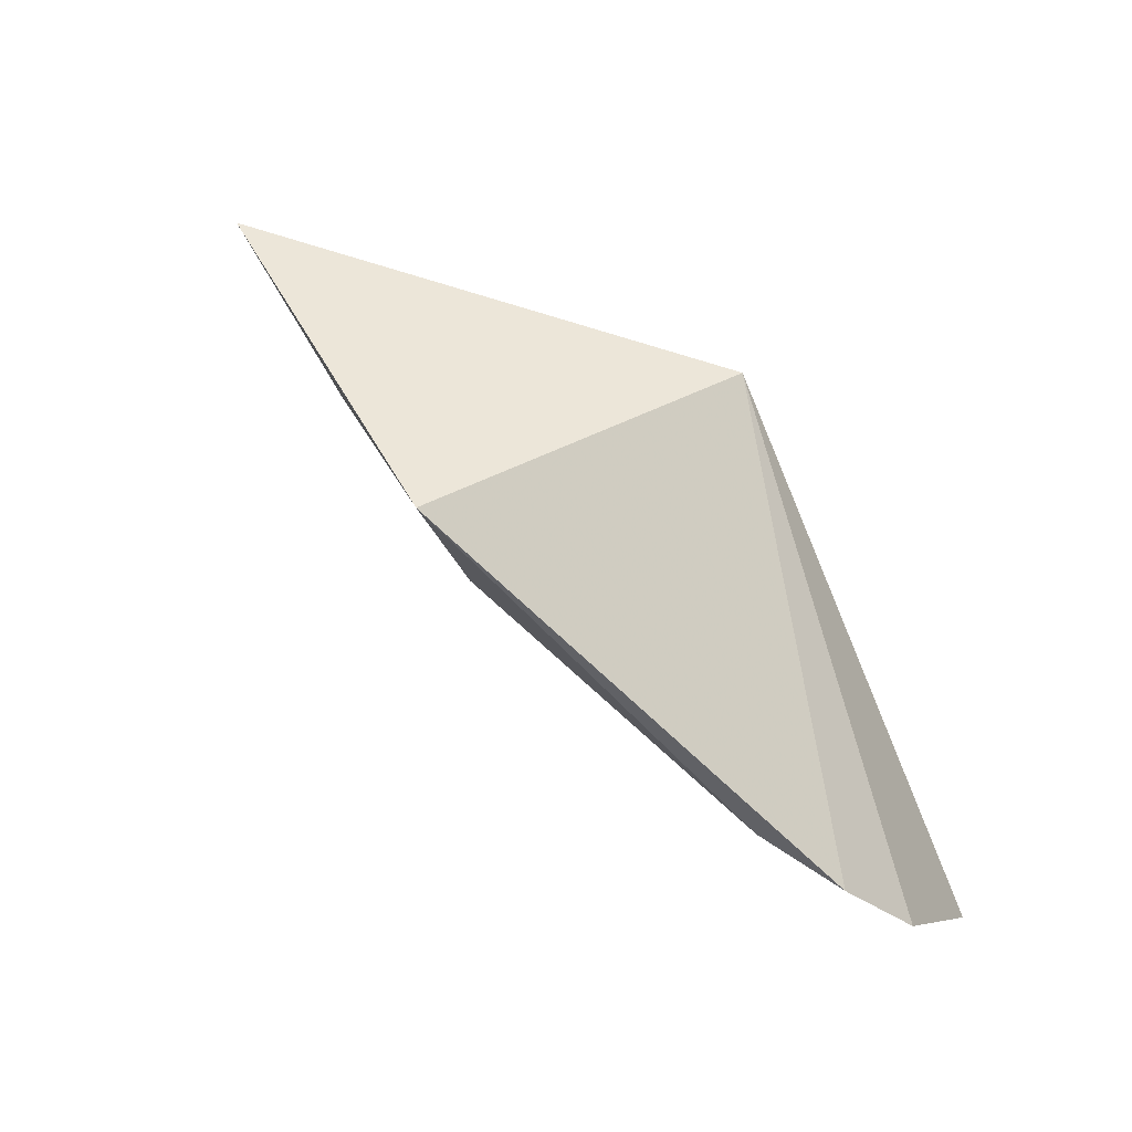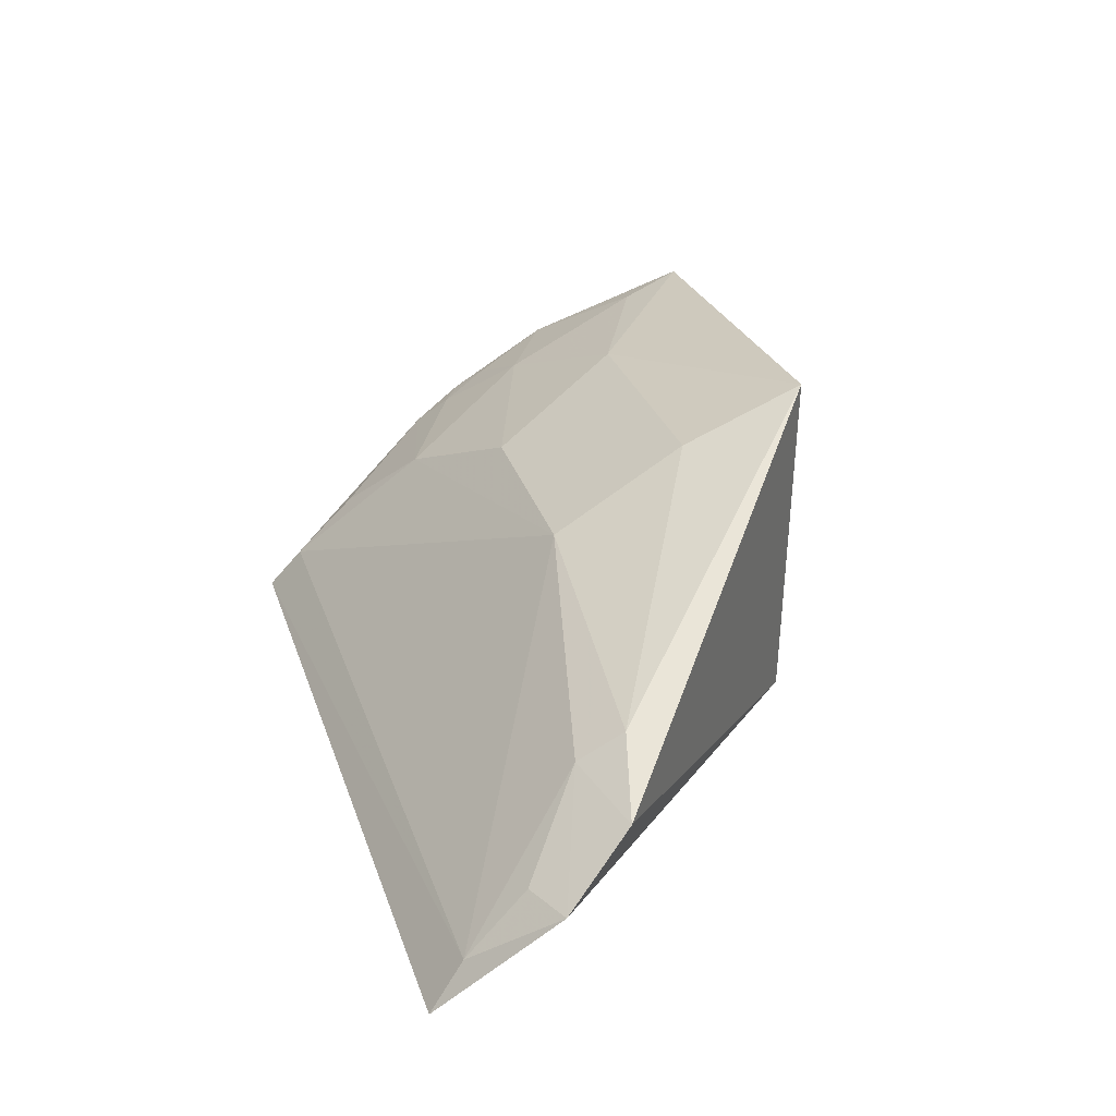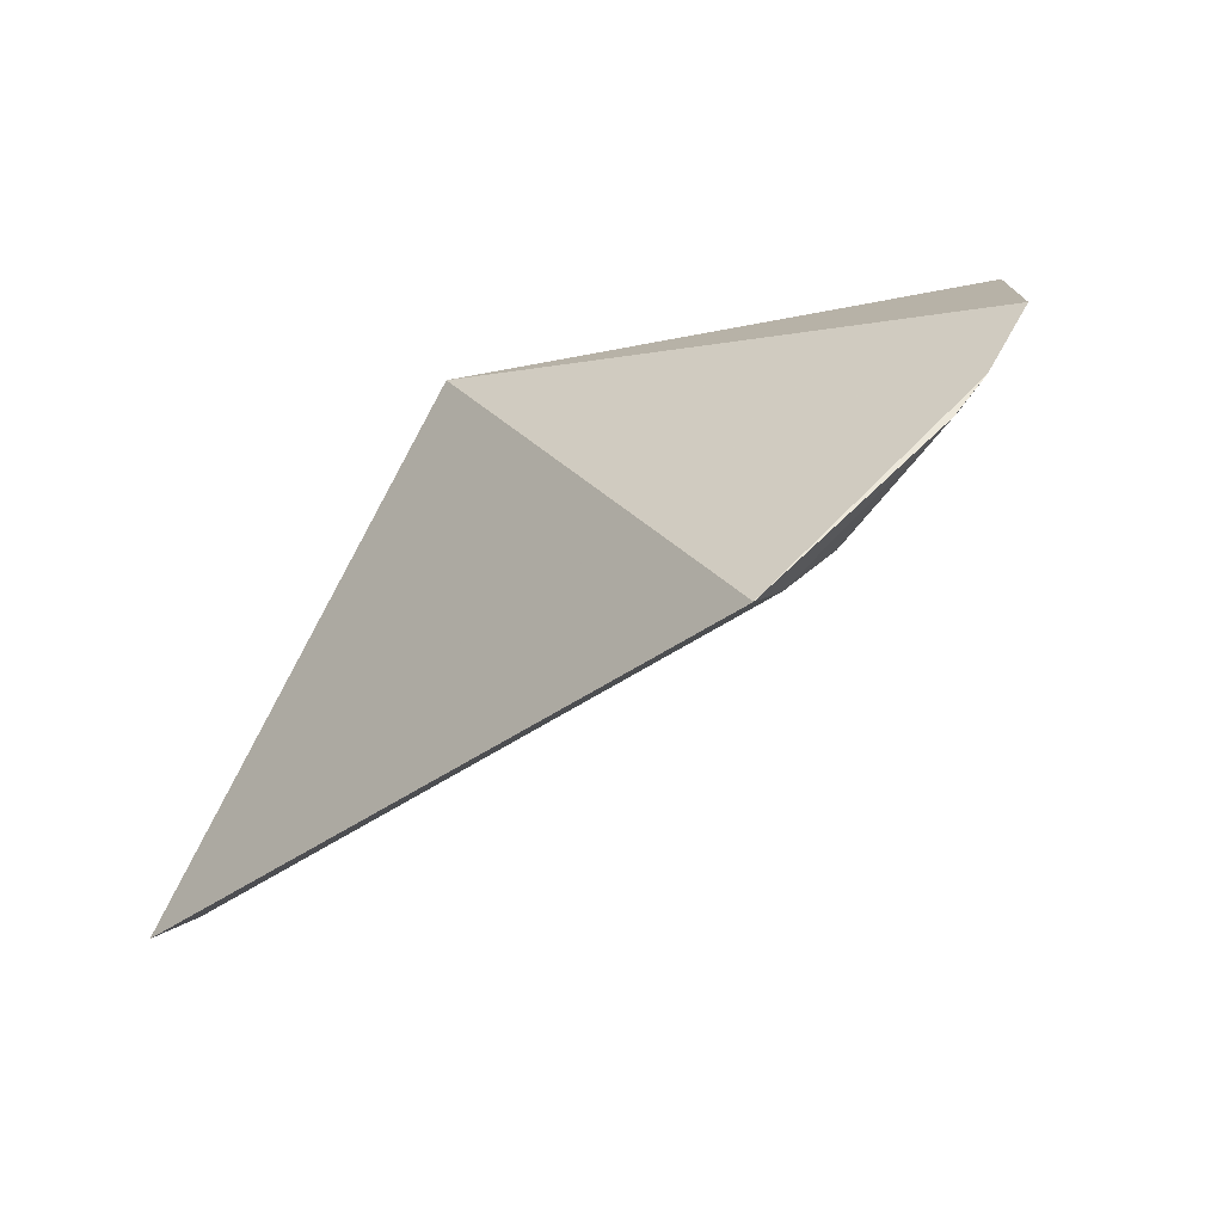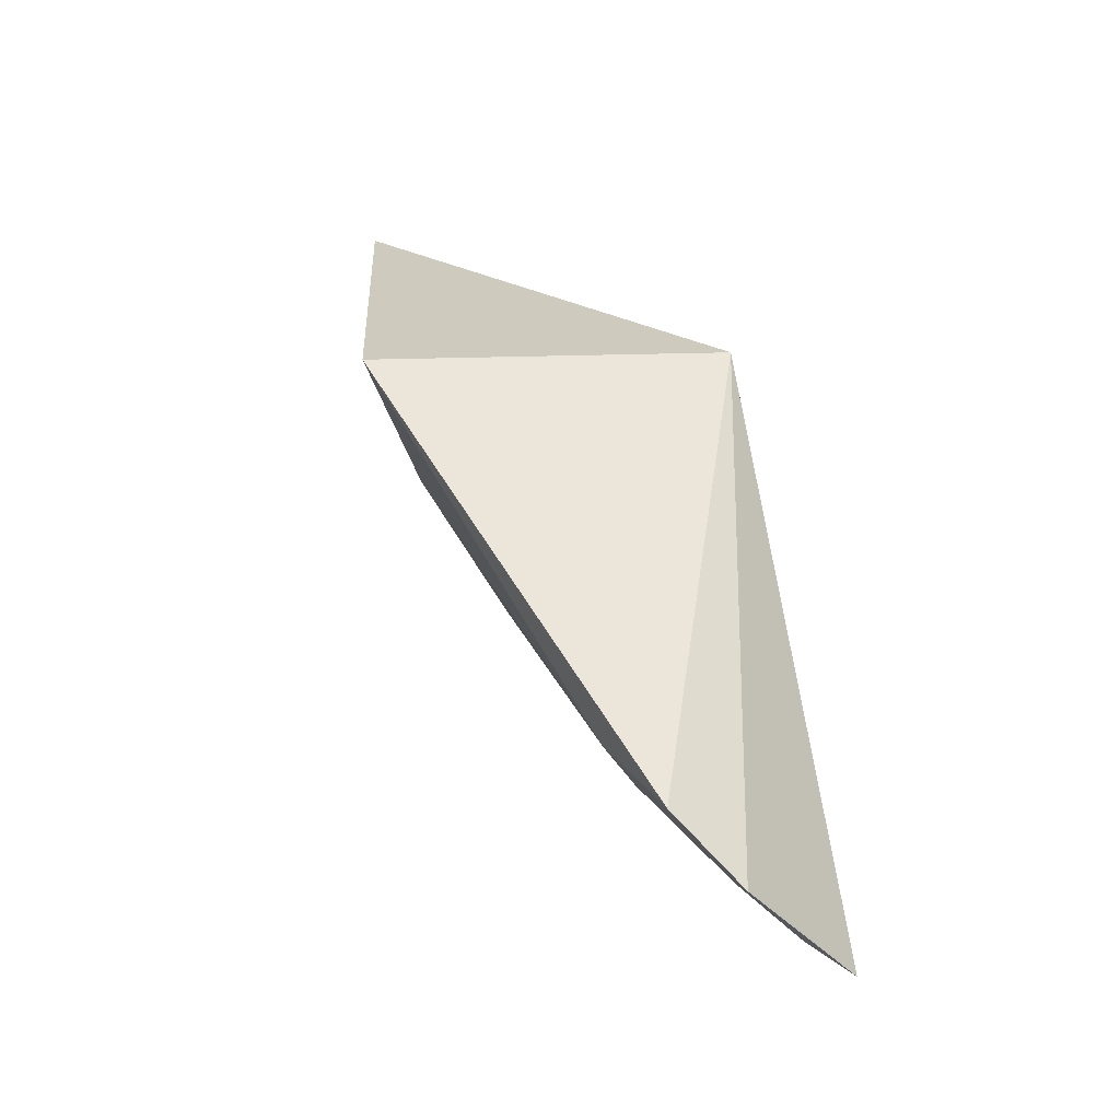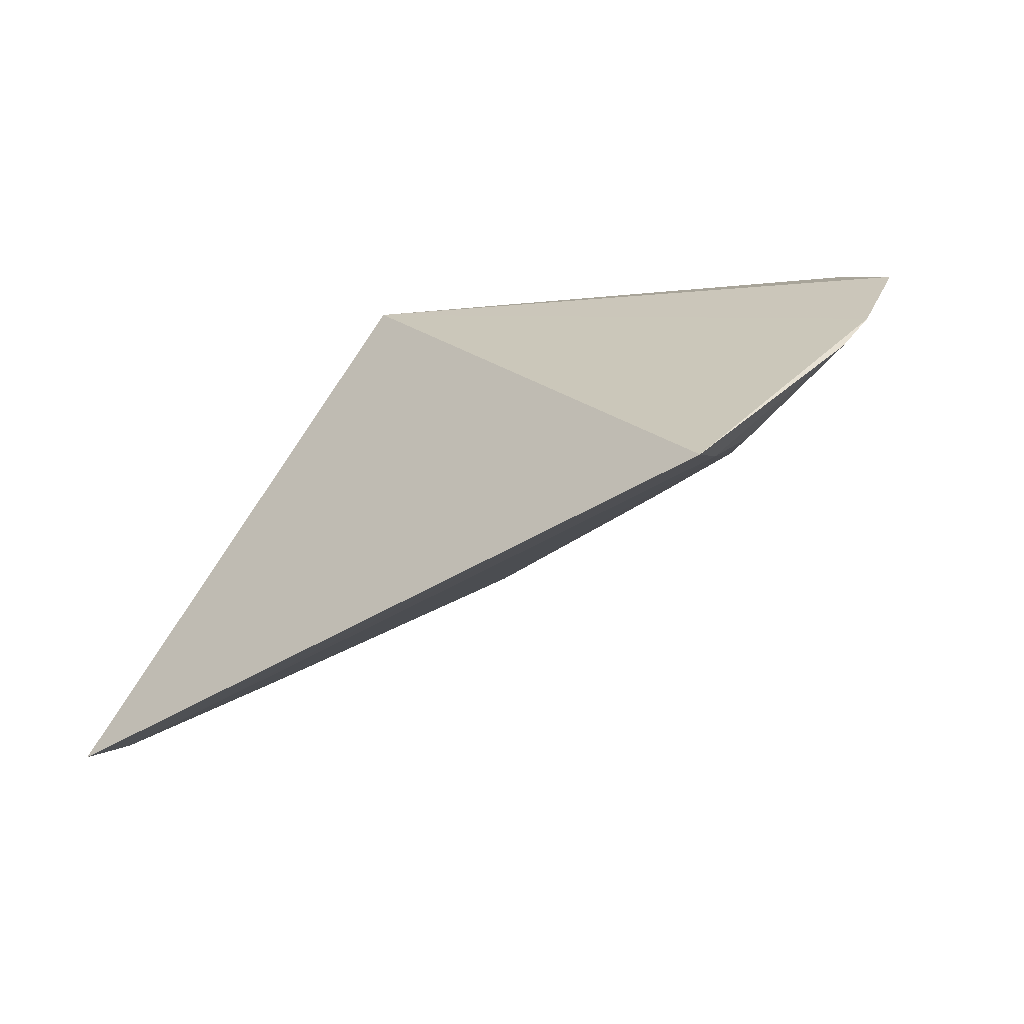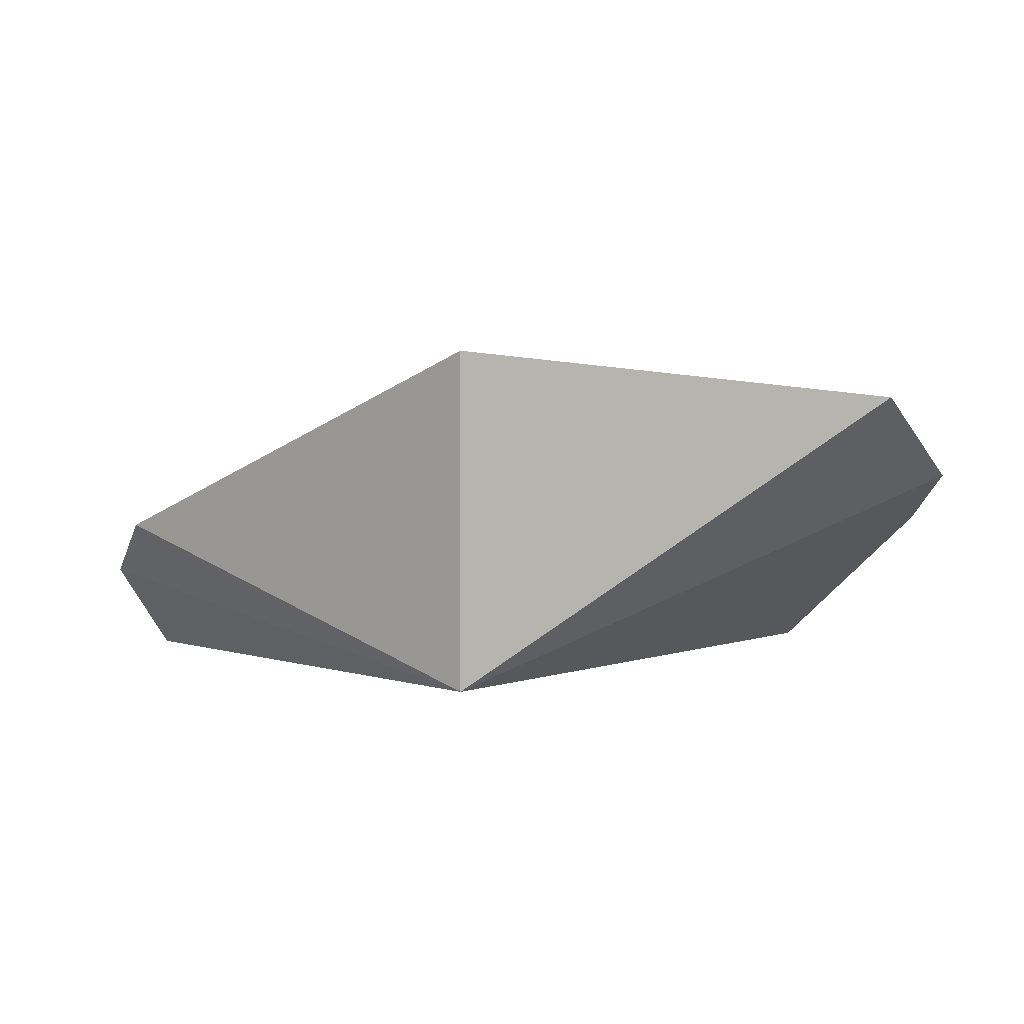
<metadata>
{"format":"obj","ext":"obj","renderer":"f3d","projection":"perspective","resolution":1024,"background":"white","views":[{"elev":45.5,"azim":57.1,"up":"+Y"},{"elev":29.6,"azim":73.6,"up":"+Z"},{"elev":-32.7,"azim":-132.1,"up":"+Y"},{"elev":20.8,"azim":80.8,"up":"+Y"},{"elev":-39.5,"azim":-141.0,"up":"+Y"},{"elev":8.0,"azim":177.2,"up":"+Z"}]}
</metadata>
<code>
v 0.0006818 -0.009926 0.07427
v 0.007276 -0.01591 0.06965
v 0.000699 -0.01006 0.06849
v -0.006437 -0.01794 0.06782
v 0.0006906 -0.01417 0.07211
v 0.006652 -0.01783 0.0678
v -0.006443 -0.009652 0.07349
v 0.006779 -0.01479 0.0707
v 0.006508 -0.01725 0.06859
v -0.007994 -0.01198 0.0719
v -0.003924 -0.01179 0.07308
v 0.005414 -0.01445 0.07135
v -0.006237 -0.01736 0.06856
v 0.0006347 -0.01195 0.07341
v -0.006321 -0.01293 0.07196
v 0.005258 -0.01518 0.07085
v -0.007693 -0.01458 0.07038
v -0.002883 -0.01411 0.072
v -0.006345 -0.01063 0.07311
v 0.006441 -0.01625 0.06962
v -0.007916 -0.01372 0.0709
v -0.005189 -0.01521 0.07079
v -0.007612 -0.01326 0.07132
v -0.006254 -0.01632 0.06955
v -0.007384 -0.01405 0.07089
f 6 3 2
f 6 4 3
f 7 1 3
f 8 2 3
f 8 3 1
f 9 4 6
f 9 6 2
f 10 7 3
f 11 1 7
f 12 8 1
f 13 9 5
f 13 4 9
f 14 1 11
f 14 12 1
f 14 5 12
f 16 12 5
f 16 5 9
f 16 2 8
f 16 8 12
f 17 4 13
f 18 14 11
f 18 5 14
f 18 11 15
f 19 15 11
f 19 11 7
f 19 7 10
f 19 10 15
f 20 16 9
f 20 9 2
f 20 2 16
f 21 4 17
f 21 10 3
f 21 3 4
f 22 13 5
f 22 5 18
f 22 18 15
f 23 15 10
f 23 10 21
f 24 22 17
f 24 17 13
f 24 13 22
f 25 21 17
f 25 17 22
f 25 23 21
f 25 22 15
f 25 15 23

</code>
